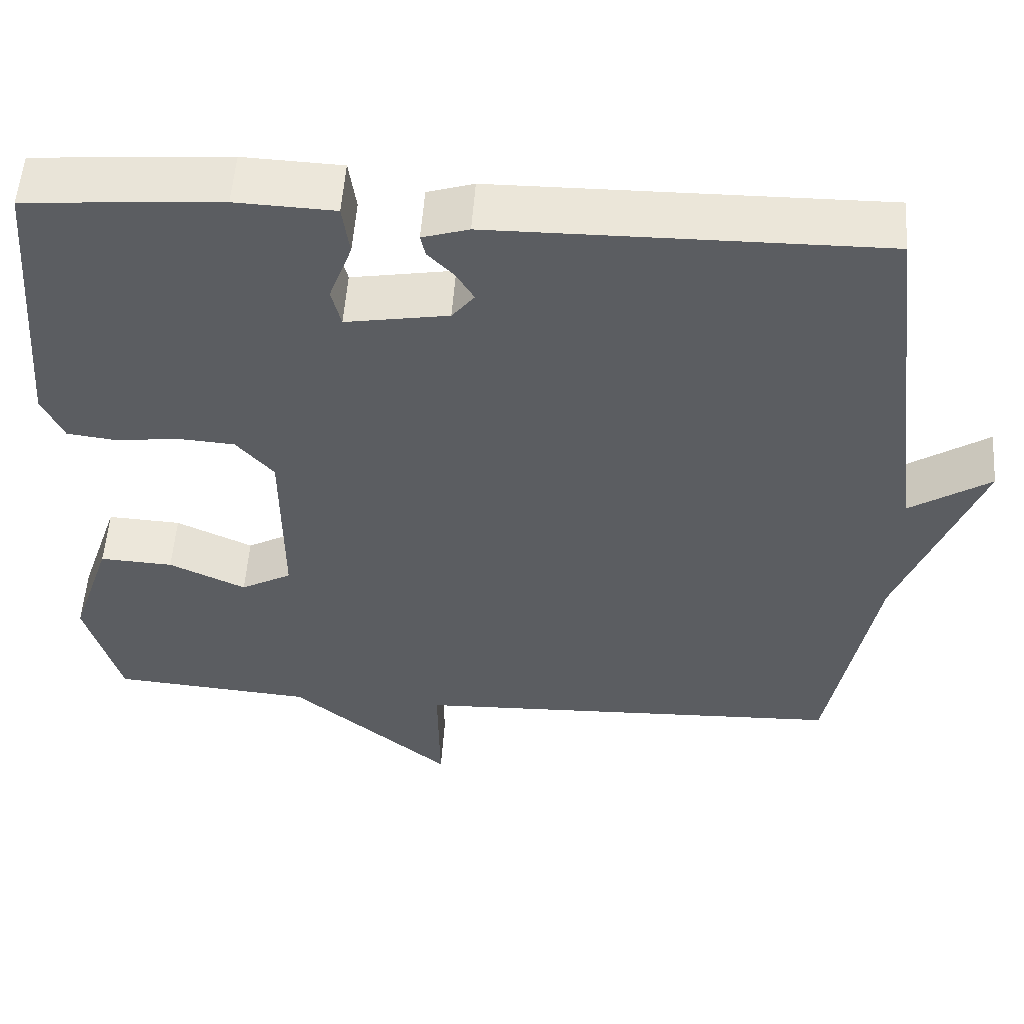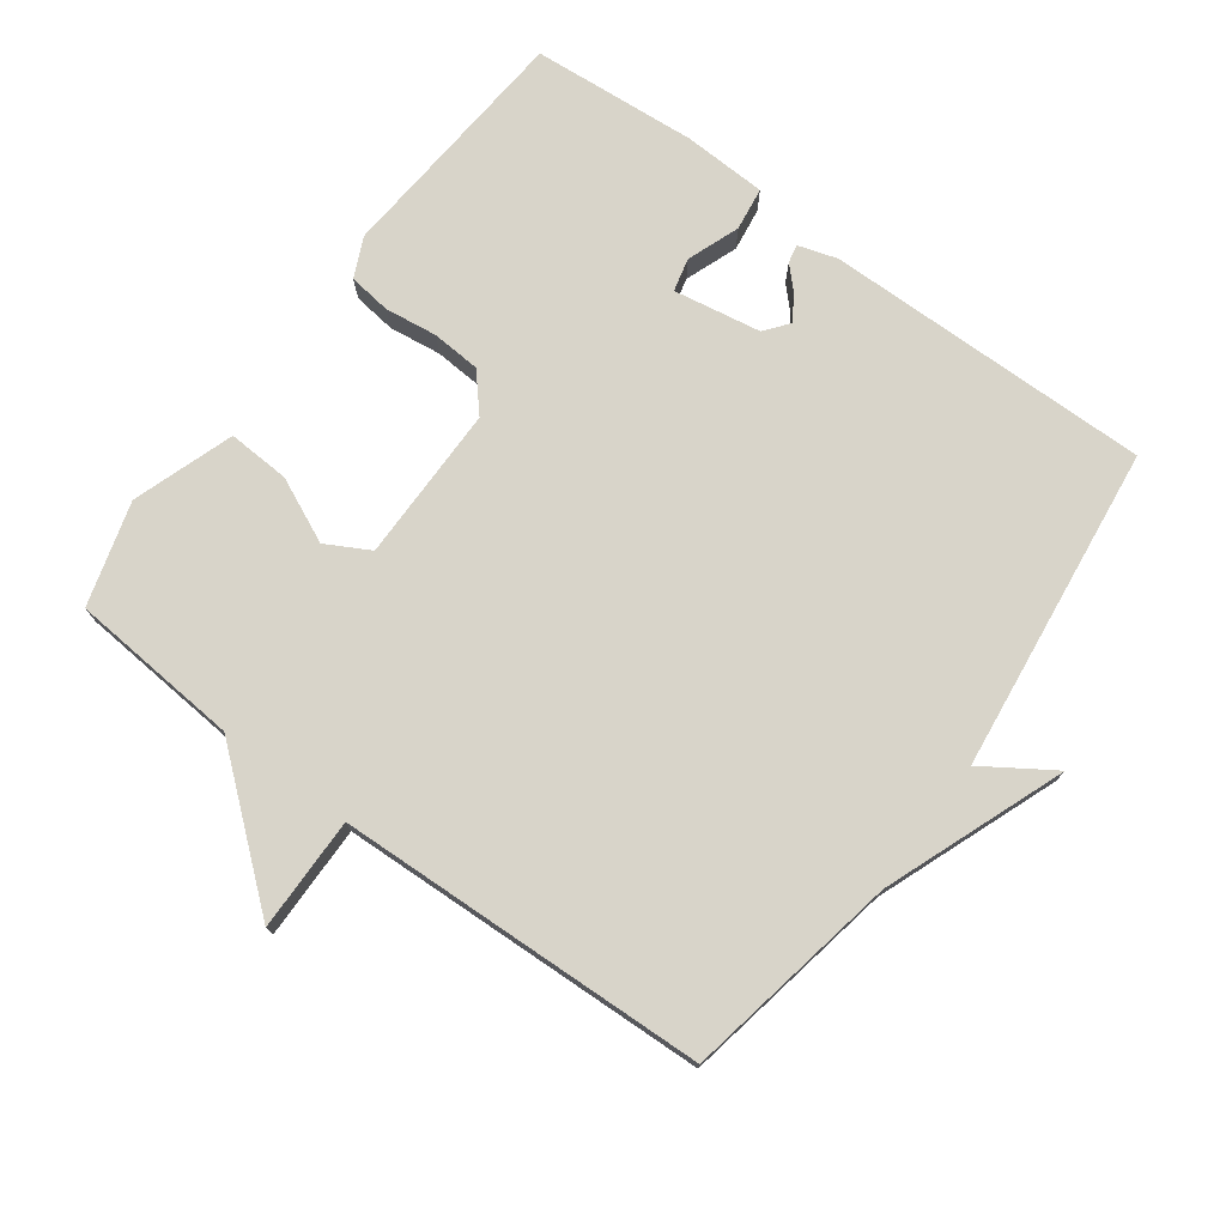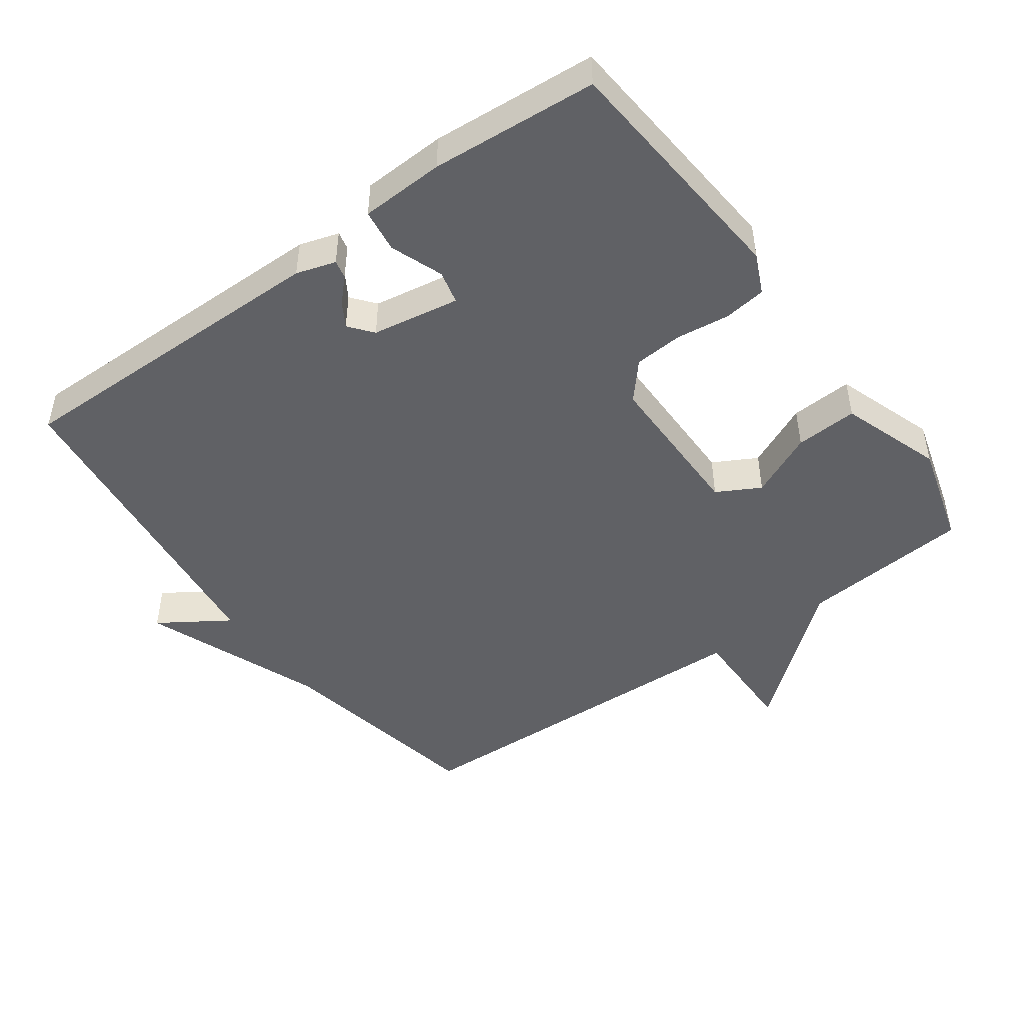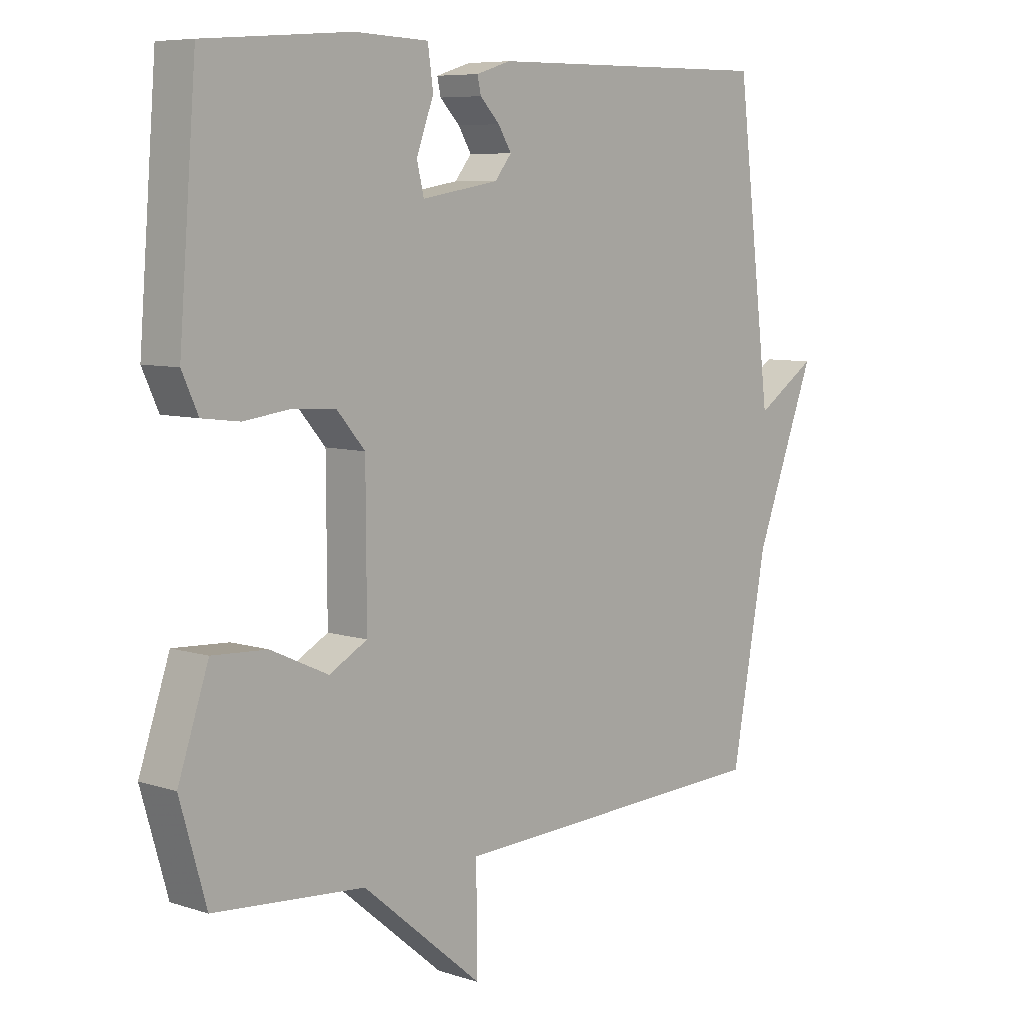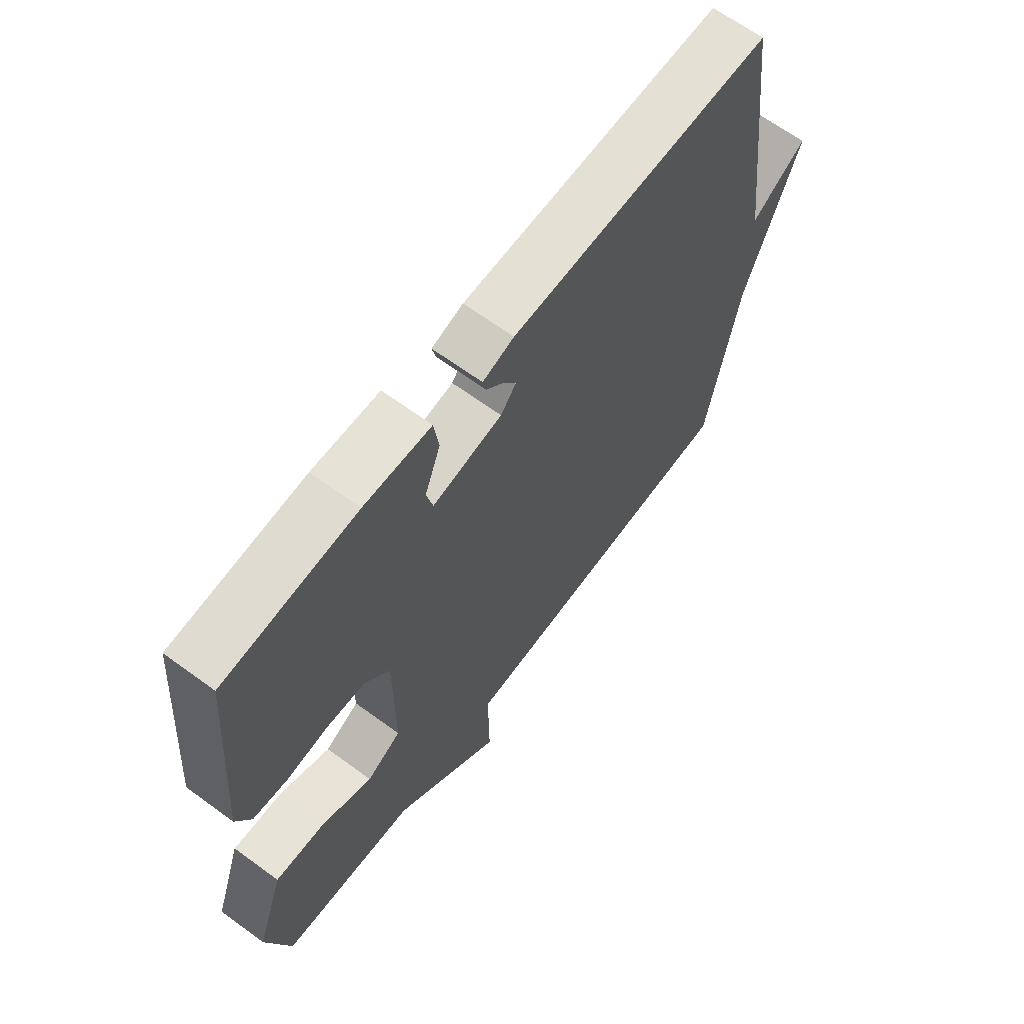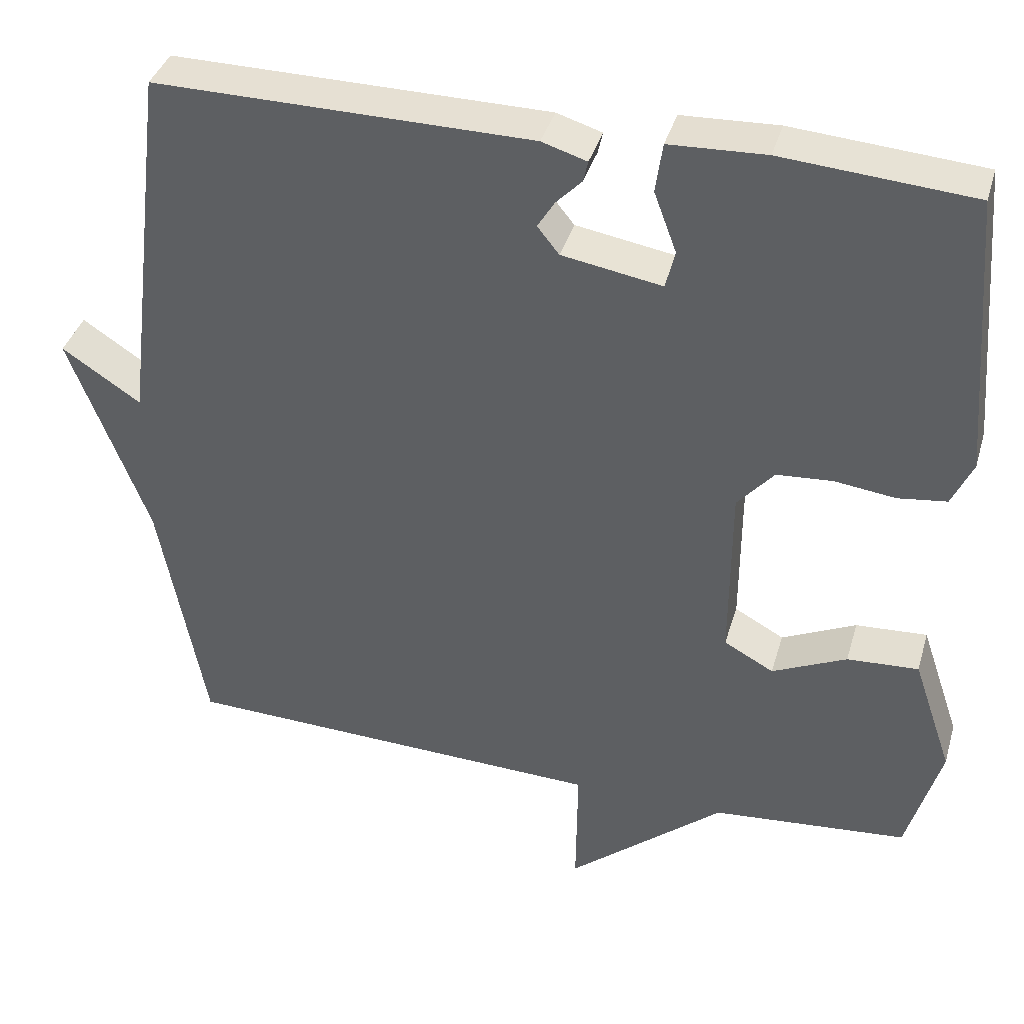
<metadata>
{"format":"obj","ext":"obj","renderer":"f3d","projection":"perspective","resolution":1024,"background":"white","views":[{"elev":53.9,"azim":-176.0,"up":"+Z"},{"elev":75.1,"azim":-143.6,"up":"+Y"},{"elev":-47.2,"azim":36.1,"up":"+Y"},{"elev":7.2,"azim":132.6,"up":"+Z"},{"elev":65.3,"azim":126.4,"up":"+Z"},{"elev":38.1,"azim":15.8,"up":"+Z"}]}
</metadata>
<code>
v 0.5 0.07 0.5
v 0.529 0.07 0.136
v 0.502 0.07 0.077
v 0.439 0.07 0.069
v 0.361 0.07 0.079
v 0.289 0.07 0.074
v 0.242 0.07 0.02
v 0.241 0.07 -0.211
v 0.305 0.07 -0.246
v 0.401 0.07 -0.202
v 0.493 0.07 -0.197
v 0.544 0.07 -0.347
v 0.5 0.07 -0.5
v 0.248 0.07 -0.521
v 0.046 0.07 -0.689
v 0.048 0.07 -0.521
v -0.5 0.07 -0.5
v -0.559 0.07 -0.182
v -0.661 0.07 0.085
v -0.559 0.07 0.018
v -0.5 0.07 0.5
v -0.015 0.07 0.495
v 0.043 0.07 0.477
v 0.037 0.07 0.45
v 0.004 0.07 0.416
v -0.018 0.07 0.38
v 0.01 0.07 0.345
v 0.139 0.07 0.323
v 0.151 0.07 0.372
v 0.122 0.07 0.45
v 0.131 0.07 0.514
v 0.255 0.07 0.519
v 0.5 0 0.5
v 0.529 0 0.136
v 0.502 0 0.077
v 0.439 0 0.069
v 0.361 0 0.079
v 0.289 0 0.074
v 0.242 0 0.02
v 0.241 0 -0.211
v 0.305 0 -0.246
v 0.401 0 -0.202
v 0.493 0 -0.197
v 0.544 0 -0.347
v 0.5 0 -0.5
v 0.248 0 -0.521
v 0.046 0 -0.689
v 0.048 0 -0.521
v -0.5 0 -0.5
v -0.559 0 -0.182
v -0.661 0 0.085
v -0.559 0 0.018
v -0.5 0 0.5
v -0.015 0 0.495
v 0.043 0 0.477
v 0.037 0 0.45
v 0.004 0 0.416
v -0.018 0 0.38
v 0.01 0 0.345
v 0.139 0 0.323
v 0.151 0 0.372
v 0.122 0 0.45
v 0.131 0 0.514
v 0.255 0 0.519
f 3 4 5
f 2 3 5
f 1 2 5
f 32 1 5
f 31 32 5
f 30 31 5
f 29 30 5
f 28 29 5 6
f 27 28 6 7
f 26 27 7 8
f 23 24 25
f 22 23 25
f 21 22 25
f 20 21 25
f 20 25 26
f 18 19 20
f 20 26 8
f 18 20 8
f 17 18 8
f 16 17 8
f 16 8 9
f 15 16 9
f 14 15 9
f 12 13 14
f 11 12 14
f 10 11 14
f 9 10 14
f 37 36 35
f 37 35 34
f 37 34 33
f 37 33 64
f 37 64 63
f 37 63 62
f 37 62 61
f 38 37 61 60
f 39 38 60 59
f 40 39 59 58
f 57 56 55
f 57 55 54
f 57 54 53
f 57 53 52
f 58 57 52
f 52 51 50
f 40 58 52
f 40 52 50
f 40 50 49
f 40 49 48
f 41 40 48
f 41 48 47
f 41 47 46
f 46 45 44
f 46 44 43
f 46 43 42
f 46 42 41
f 1 33 34 2
f 2 34 35 3
f 3 35 36 4
f 4 36 37 5
f 5 37 38 6
f 6 38 39 7
f 7 39 40 8
f 8 40 41 9
f 9 41 42 10
f 10 42 43 11
f 11 43 44 12
f 12 44 45 13
f 13 45 46 14
f 14 46 47 15
f 15 47 48 16
f 16 48 49 17
f 17 49 50 18
f 18 50 51 19
f 19 51 52 20
f 20 52 53 21
f 21 53 54 22
f 22 54 55 23
f 23 55 56 24
f 24 56 57 25
f 25 57 58 26
f 26 58 59 27
f 27 59 60 28
f 28 60 61 29
f 29 61 62 30
f 30 62 63 31
f 31 63 64 32
f 32 64 33 1

</code>
